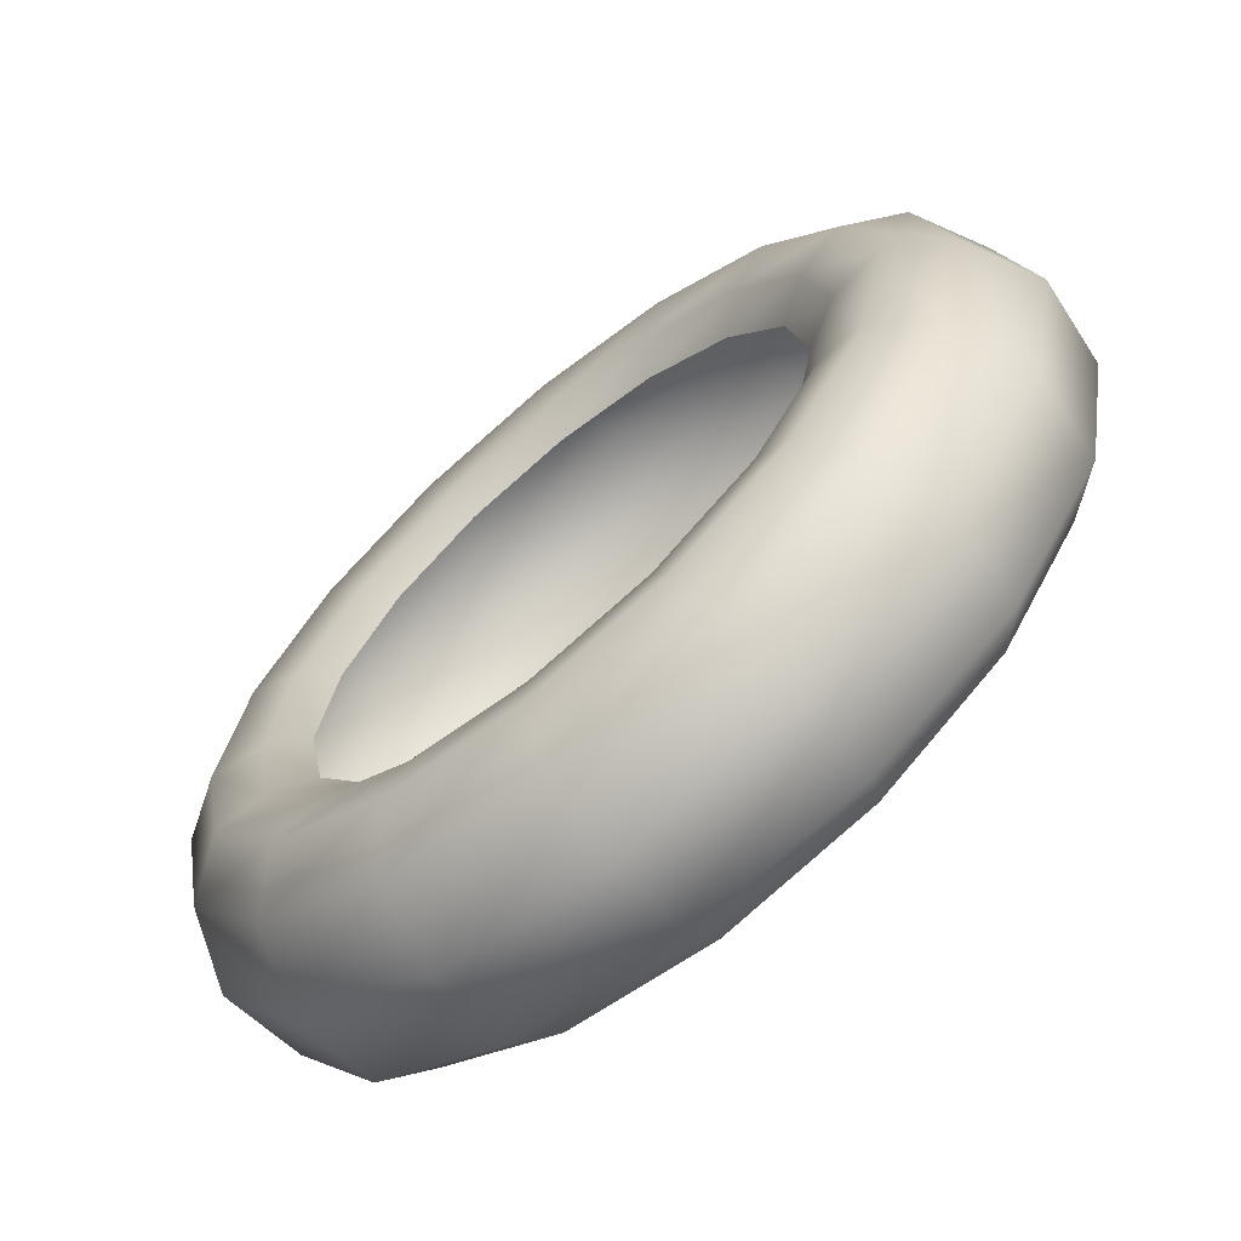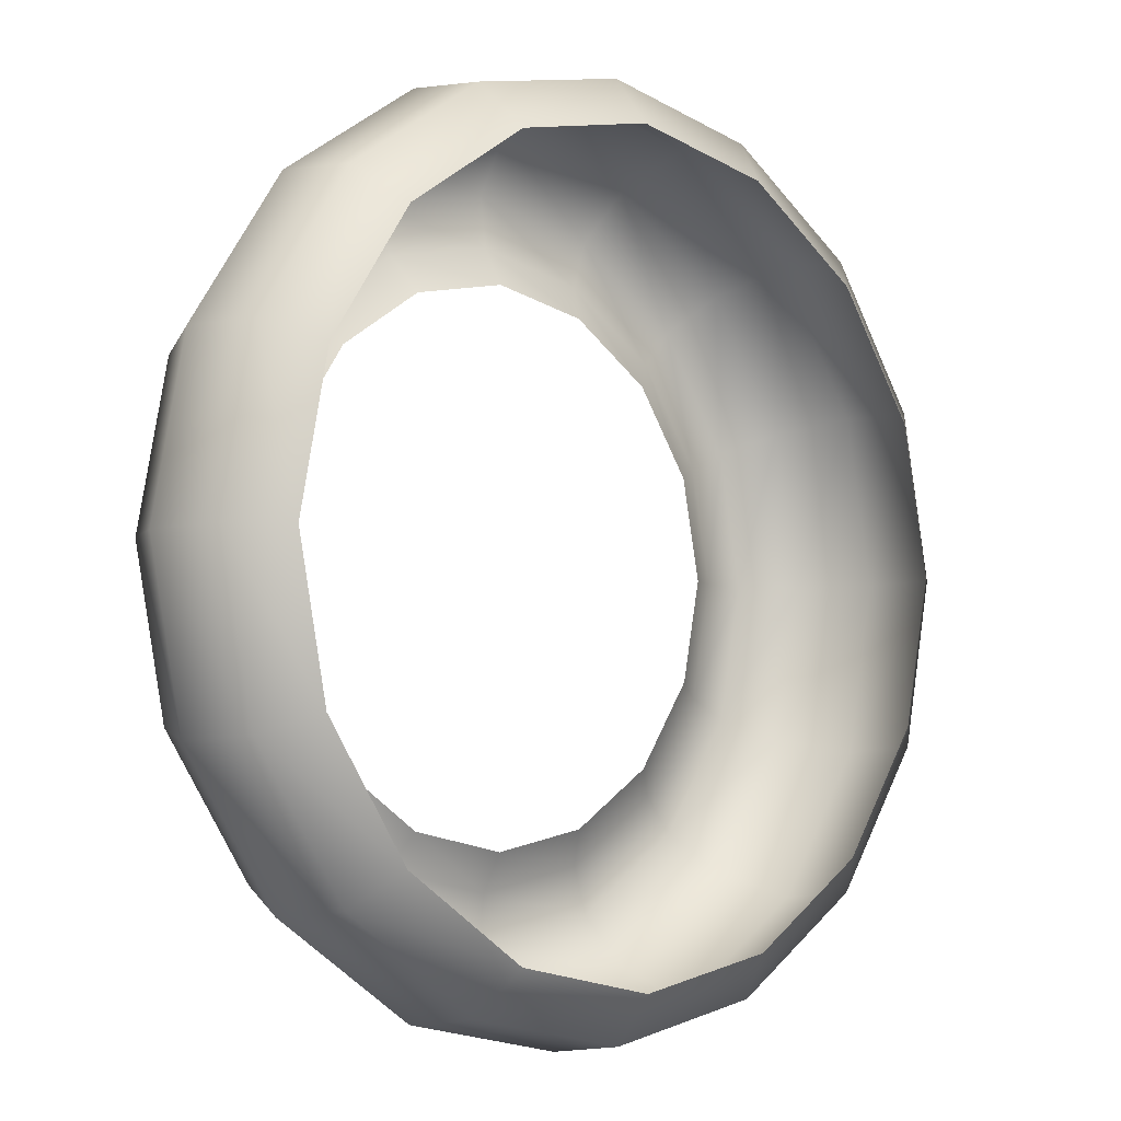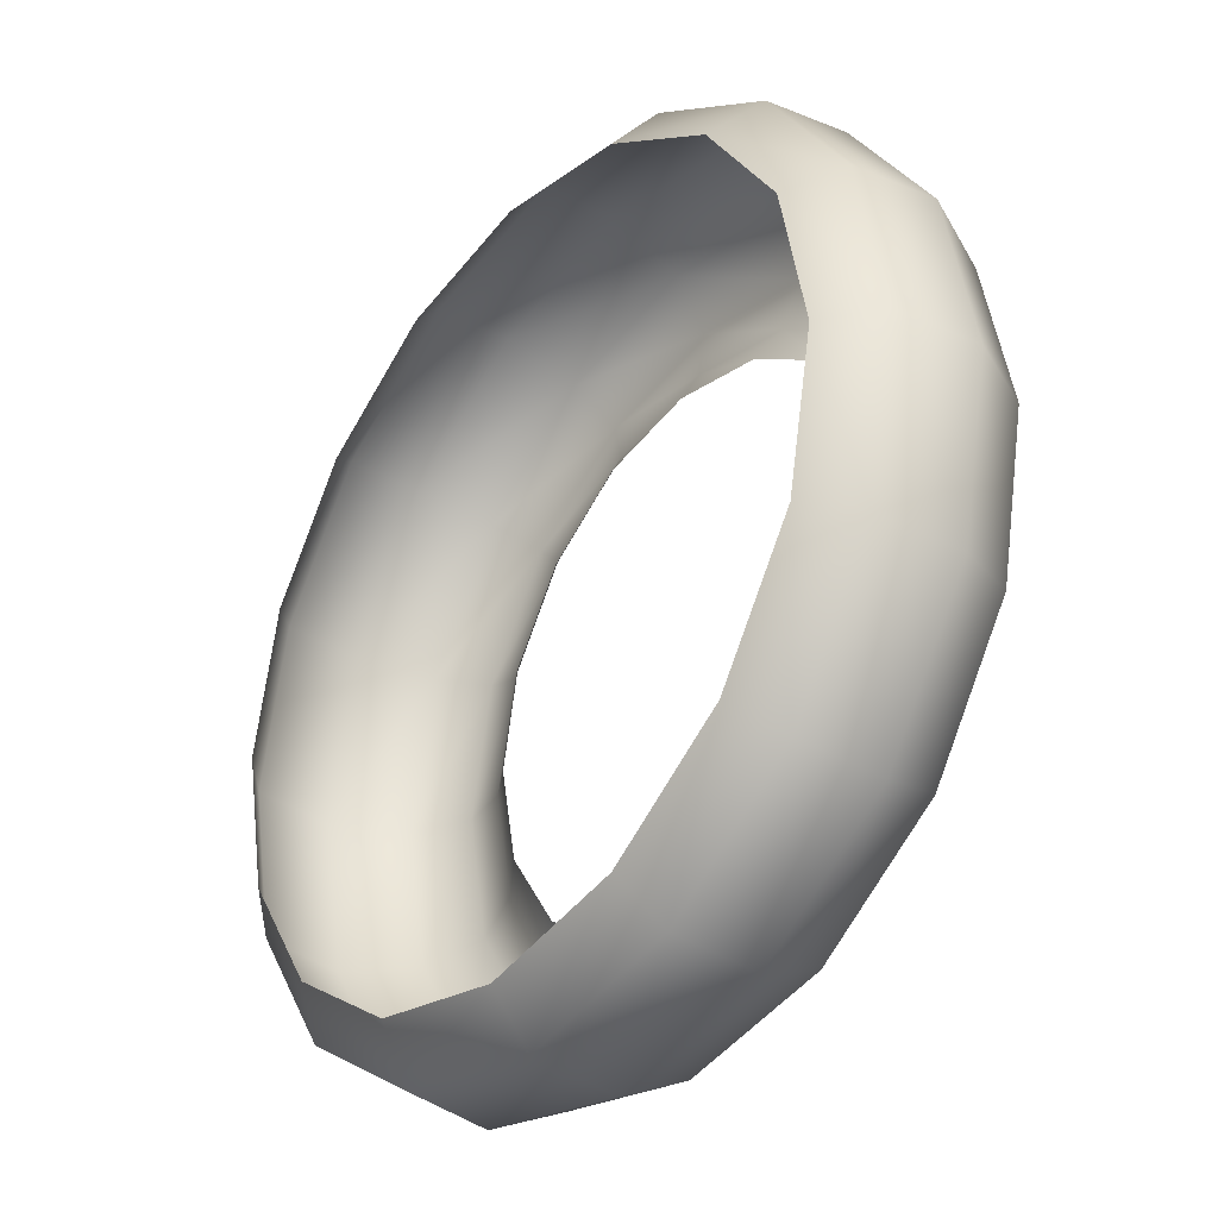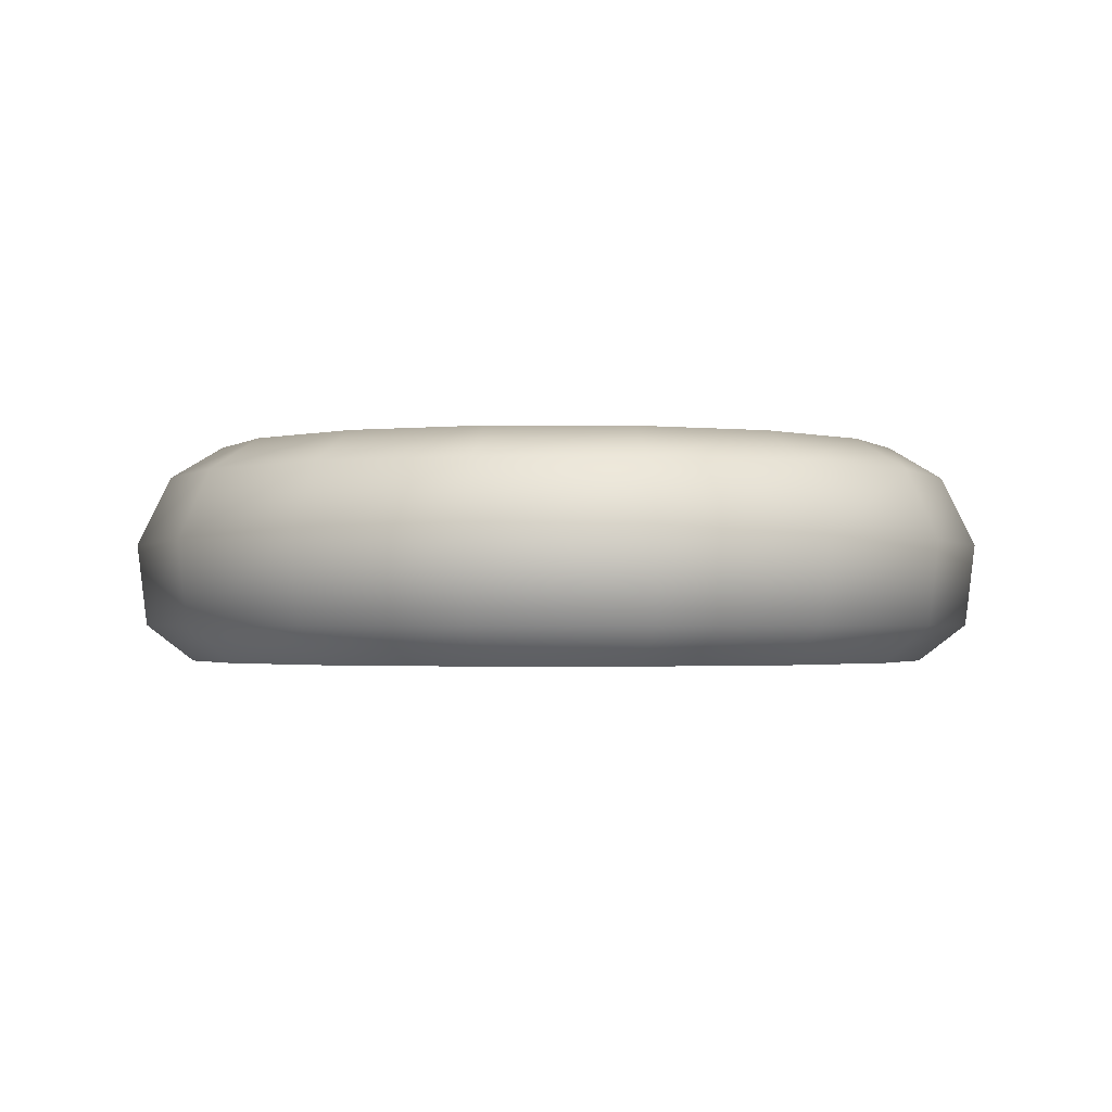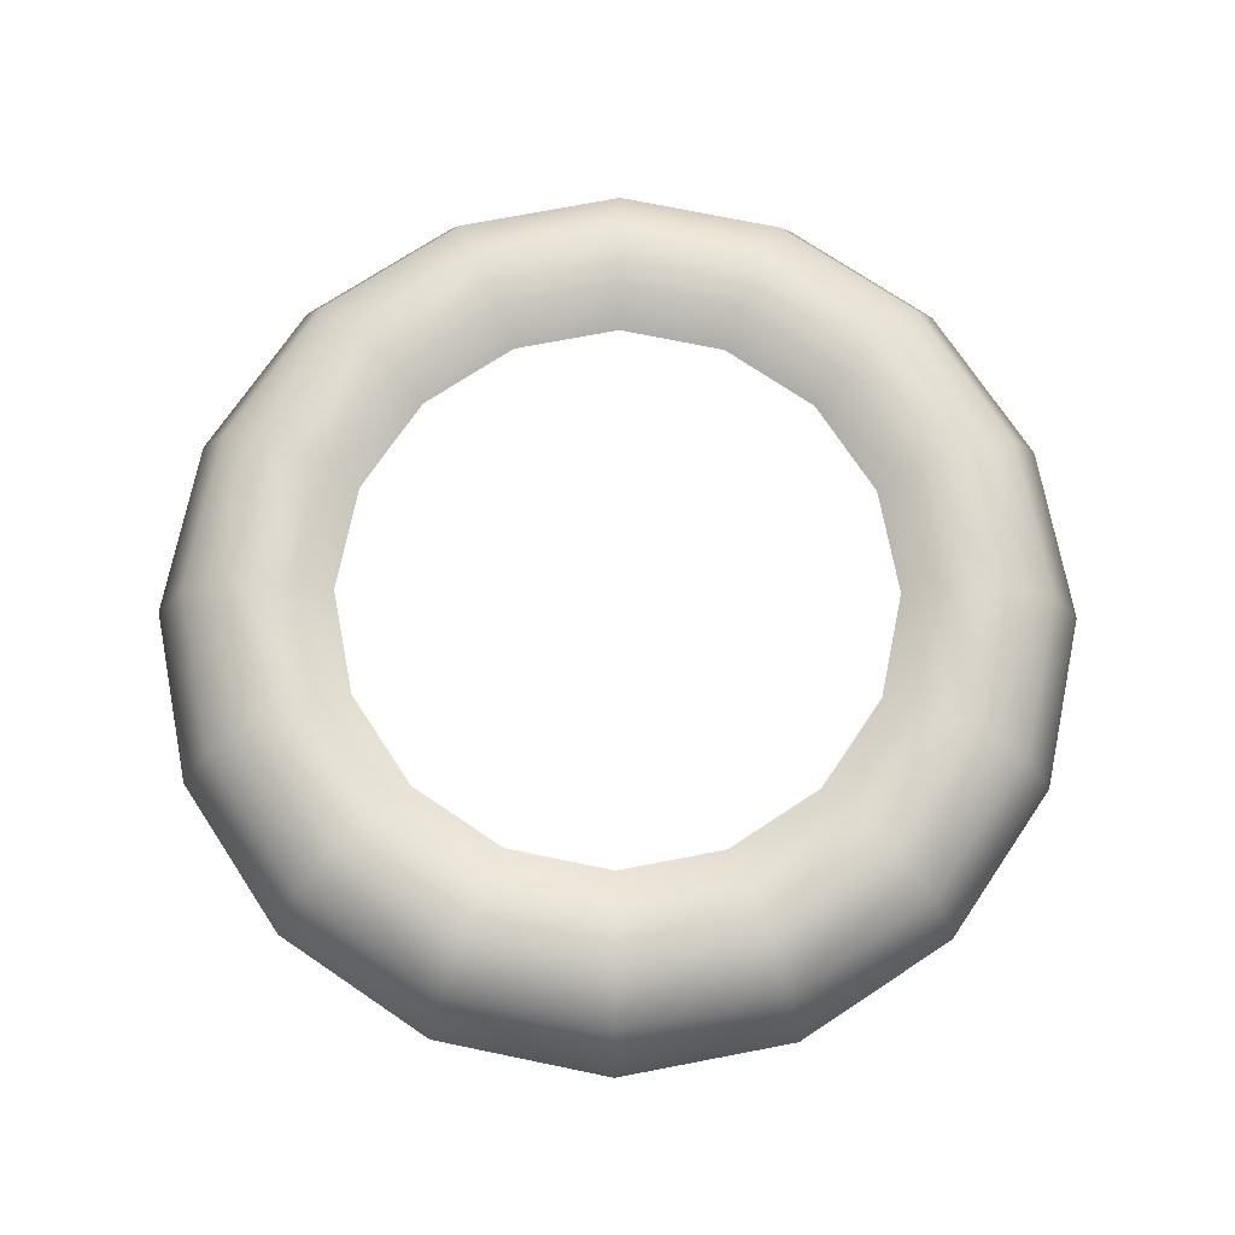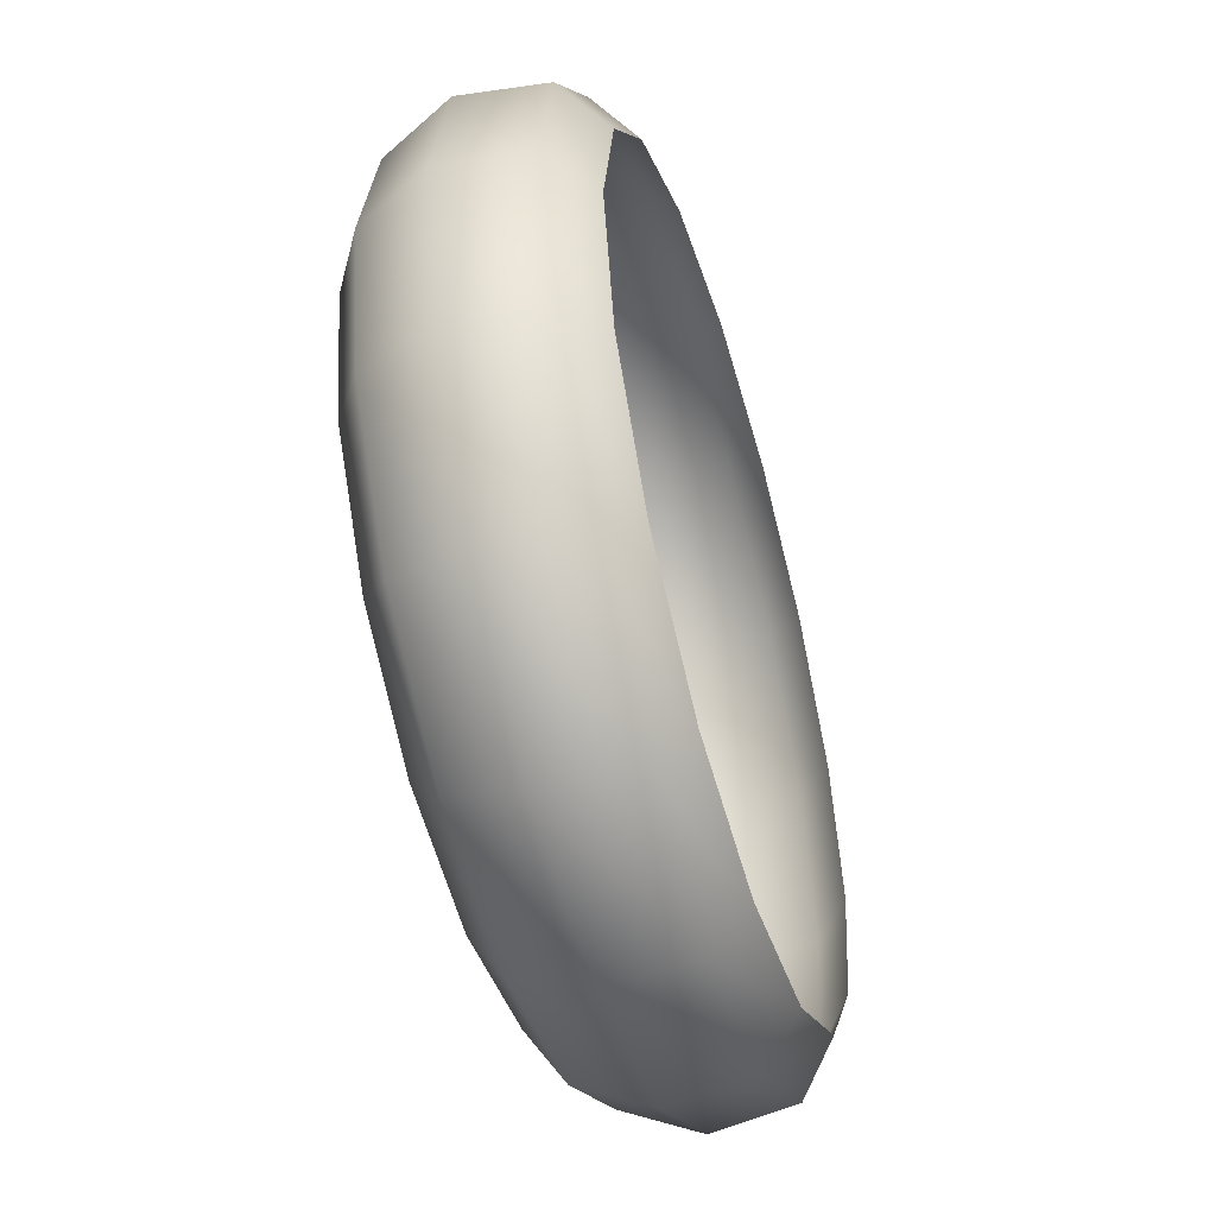
<metadata>
{"format":"obj","ext":"obj","renderer":"f3d","projection":"perspective","resolution":1024,"background":"white","views":[{"elev":-67.2,"azim":-140.1,"up":"+Z"},{"elev":-4.9,"azim":-43.1,"up":"+Z"},{"elev":-34.5,"azim":52.4,"up":"+Z"},{"elev":-1.6,"azim":-79.4,"up":"+Y"},{"elev":72.8,"azim":22.9,"up":"+Y"},{"elev":-51.6,"azim":-73.4,"up":"+Z"}]}
</metadata>
<code>
o Left_Ring
v 0 0.1805 -0.09774
v 0.0374 0.1805 -0.0903
v 0.06911 0.1805 -0.06911
v 0.0903 0.1805 -0.0374
v 0.09774 0.1805 0
v 0.0903 0.1805 0.0374
v 0.06911 0.1805 0.06911
v 0.0374 0.1805 0.0903
v 0 0.1805 0.09774
v -0.0374 0.1805 0.0903
v -0.06911 0.1805 0.06911
v -0.0903 0.1805 0.0374
v -0.09773 0.1805 0
v -0.0903 0.1805 -0.0374
v -0.06911 0.1805 -0.06911
v -0.0374 0.1805 -0.0903
v 0 0.1899 -0.1099
v 0.04204 0.1899 -0.1015
v 0.07769 0.1899 -0.07769
v 0.1015 0.1899 -0.04204
v 0.1099 0.1899 0
v 0.1015 0.1899 0.04204
v 0.07769 0.1899 0.07769
v 0.04204 0.1899 0.1015
v 0 0.1899 0.1099
v -0.04204 0.1899 0.1015
v -0.07769 0.1899 0.07769
v -0.1015 0.1899 0.04204
v -0.1099 0.1899 0
v -0.1015 0.1899 -0.04204
v -0.07769 0.1899 -0.07769
v -0.04204 0.1899 -0.1015
v 0 0.2109 -0.1124
v 0.04302 0.2109 -0.1039
v 0.07949 0.2109 -0.07949
v 0.1039 0.2109 -0.04302
v 0.1124 0.2109 0
v 0.1039 0.2109 0.04302
v 0.07949 0.2109 0.07949
v 0.04302 0.2109 0.1039
v 0 0.2109 0.1124
v -0.04302 0.2109 0.1039
v -0.07949 0.2109 0.07949
v -0.1039 0.2109 0.04302
v -0.1124 0.2109 0
v -0.1039 0.2109 -0.04302
v -0.07949 0.2109 -0.07949
v -0.04302 0.2109 -0.1039
v 0 0.2287 -0.1038
v 0.03973 0.2287 -0.09591
v 0.07341 0.2287 -0.07341
v 0.09591 0.2287 -0.03973
v 0.1038 0.2287 0
v 0.09591 0.2287 0.03973
v 0.07341 0.2287 0.07341
v 0.03973 0.2287 0.09591
v 0 0.2287 0.1038
v -0.03973 0.2287 0.09591
v -0.07341 0.2287 0.07341
v -0.09591 0.2287 0.03973
v -0.1038 0.2287 0
v -0.09591 0.2287 -0.03973
v -0.07341 0.2287 -0.07341
v -0.03973 0.2287 -0.09591
v 0 0.2369 -0.0903
v 0.03456 0.2369 -0.08342
v 0.06385 0.2369 -0.06385
v 0.08342 0.2369 -0.03456
v 0.0903 0.2369 0
v 0.08342 0.2369 0.03456
v 0.06385 0.2369 0.06385
v 0.03456 0.2369 0.08342
v 0 0.2369 0.0903
v -0.03456 0.2369 0.08342
v -0.06385 0.2369 0.06385
v -0.08342 0.2369 0.03456
v -0.0903 0.2369 0
v -0.08342 0.2369 -0.03456
v -0.06385 0.2369 -0.06385
v -0.03456 0.2369 -0.08342
v 0 0.2352 -0.07714
v 0.02952 0.2352 -0.07127
v 0.05455 0.2352 -0.05455
v 0.07127 0.2352 -0.02952
v 0.07714 0.2352 0
v 0.07127 0.2352 0.02952
v 0.05455 0.2352 0.05455
v 0.02952 0.2352 0.07127
v 0 0.2352 0.07714
v -0.02952 0.2352 0.07127
v -0.05455 0.2352 0.05455
v -0.07127 0.2352 0.02952
v -0.07714 0.2352 0
v -0.07127 0.2352 -0.02952
v -0.05455 0.2352 -0.05455
v -0.02952 0.2352 -0.07127
v 0 0.2297 -0.06744
v 0.02581 0.2297 -0.0623
v 0.04768 0.2297 -0.04768
v 0.0623 0.2297 -0.02581
v 0.06744 0.2297 0
v 0.0623 0.2297 0.02581
v 0.04768 0.2297 0.04768
v 0.02581 0.2297 0.0623
v 0 0.2297 0.06744
v -0.02581 0.2297 0.0623
v -0.04768 0.2297 0.04768
v -0.0623 0.2297 0.02581
v -0.06744 0.2297 0
v -0.0623 0.2297 -0.02581
v -0.04768 0.2297 -0.04768
v -0.02581 0.2297 -0.0623
f 14 13 29 30
f 7 6 22 23
f 15 14 30 31
f 8 7 23 24
f 16 15 31 32
f 9 8 24 25
f 2 1 17 18
f 1 16 32 17
f 10 9 25 26
f 3 2 18 19
f 11 10 26 27
f 4 3 19 20
f 12 11 27 28
f 5 4 20 21
f 13 12 28 29
f 6 5 21 22
f 20 19 35 36
f 28 27 43 44
f 21 20 36 37
f 29 28 44 45
f 22 21 37 38
f 30 29 45 46
f 23 22 38 39
f 31 30 46 47
f 24 23 39 40
f 32 31 47 48
f 25 24 40 41
f 18 17 33 34
f 17 32 48 33
f 26 25 41 42
f 19 18 34 35
f 27 26 42 43
f 41 40 56 57
f 34 33 49 50
f 33 48 64 49
f 42 41 57 58
f 35 34 50 51
f 43 42 58 59
f 36 35 51 52
f 44 43 59 60
f 37 36 52 53
f 45 44 60 61
f 38 37 53 54
f 46 45 61 62
f 39 38 54 55
f 47 46 62 63
f 40 39 55 56
f 48 47 63 64
f 54 53 69 70
f 62 61 77 78
f 55 54 70 71
f 63 62 78 79
f 56 55 71 72
f 64 63 79 80
f 57 56 72 73
f 50 49 65 66
f 49 64 80 65
f 58 57 73 74
f 51 50 66 67
f 59 58 74 75
f 52 51 67 68
f 60 59 75 76
f 53 52 68 69
f 61 60 76 77
f 75 74 90 91
f 68 67 83 84
f 76 75 91 92
f 69 68 84 85
f 77 76 92 93
f 70 69 85 86
f 78 77 93 94
f 71 70 86 87
f 79 78 94 95
f 72 71 87 88
f 80 79 95 96
f 73 72 88 89
f 66 65 81 82
f 65 80 96 81
f 74 73 89 90
f 67 66 82 83
f 96 95 111 112
f 89 88 104 105
f 82 81 97 98
f 81 96 112 97
f 90 89 105 106
f 83 82 98 99
f 91 90 106 107
f 84 83 99 100
f 92 91 107 108
f 85 84 100 101
f 93 92 108 109
f 86 85 101 102
f 94 93 109 110
f 87 86 102 103
f 95 94 110 111
f 88 87 103 104

</code>
